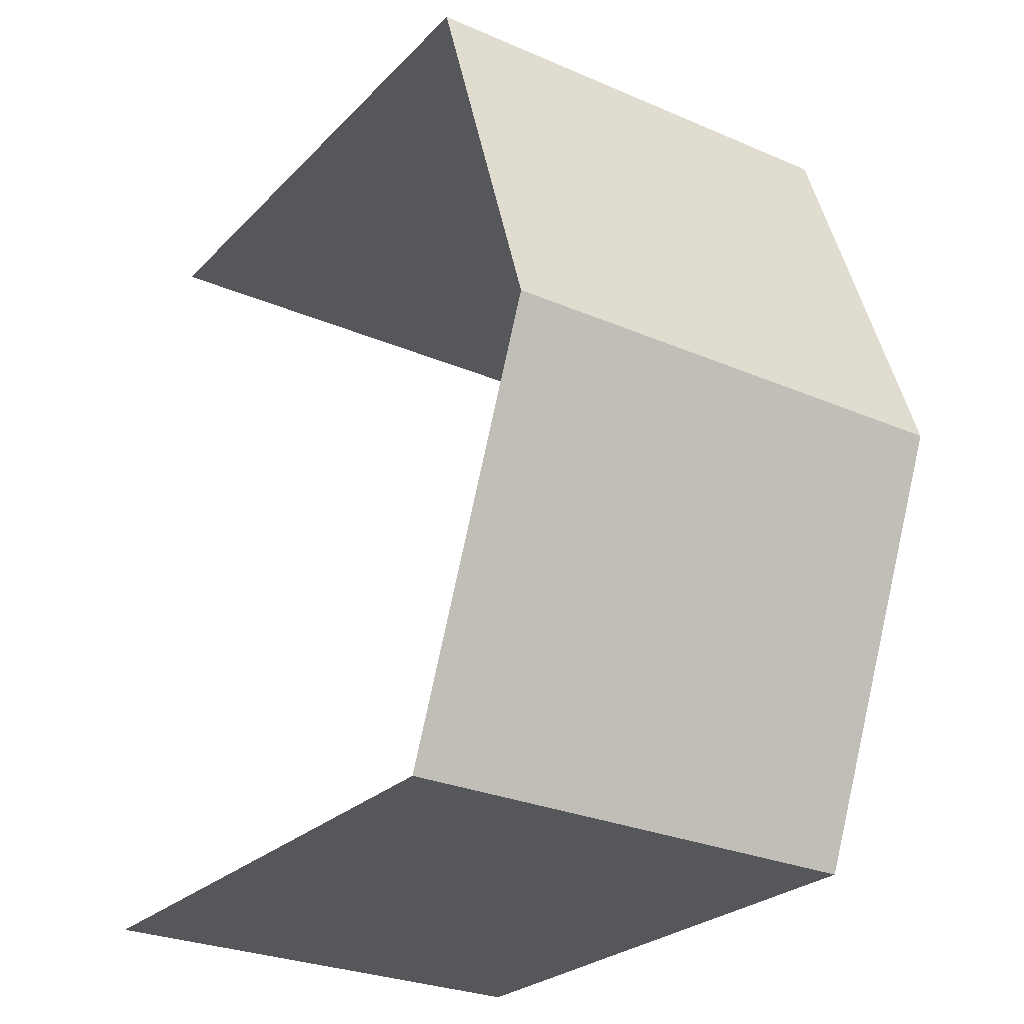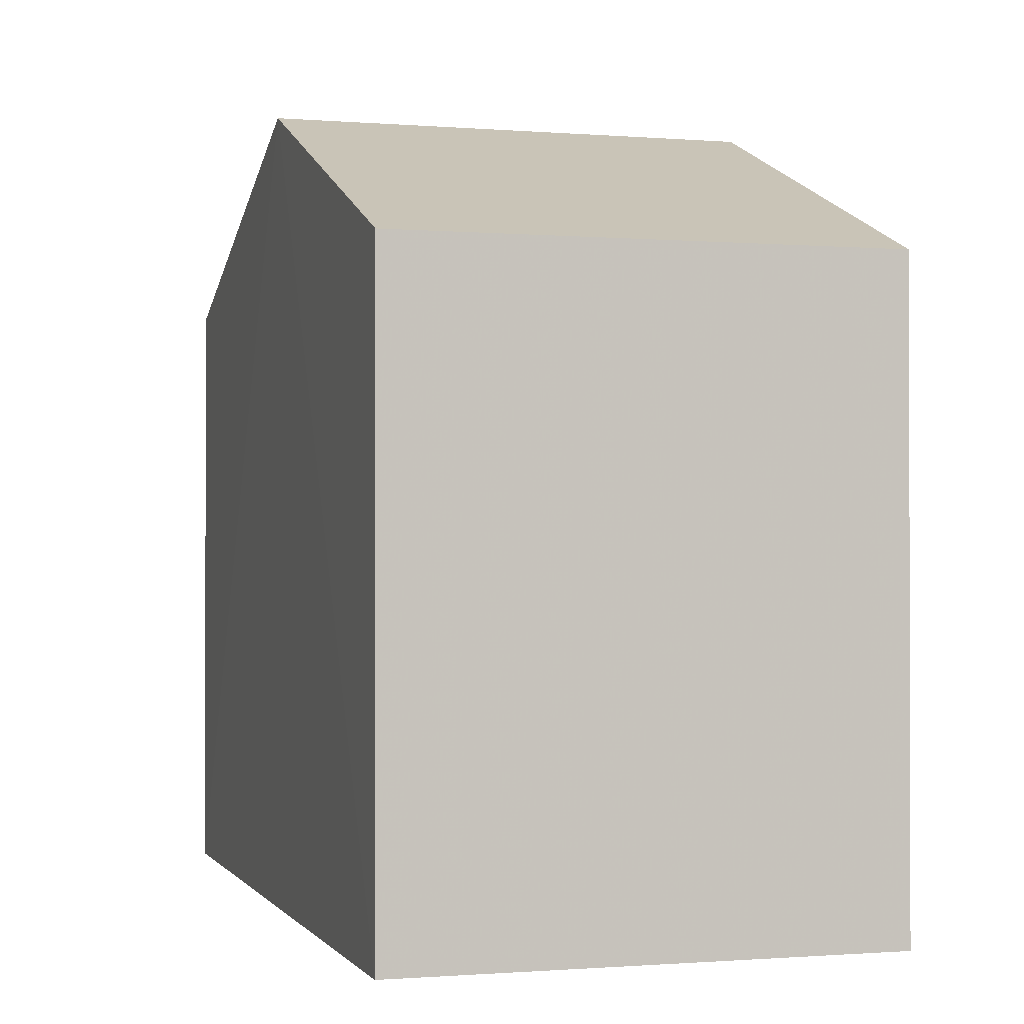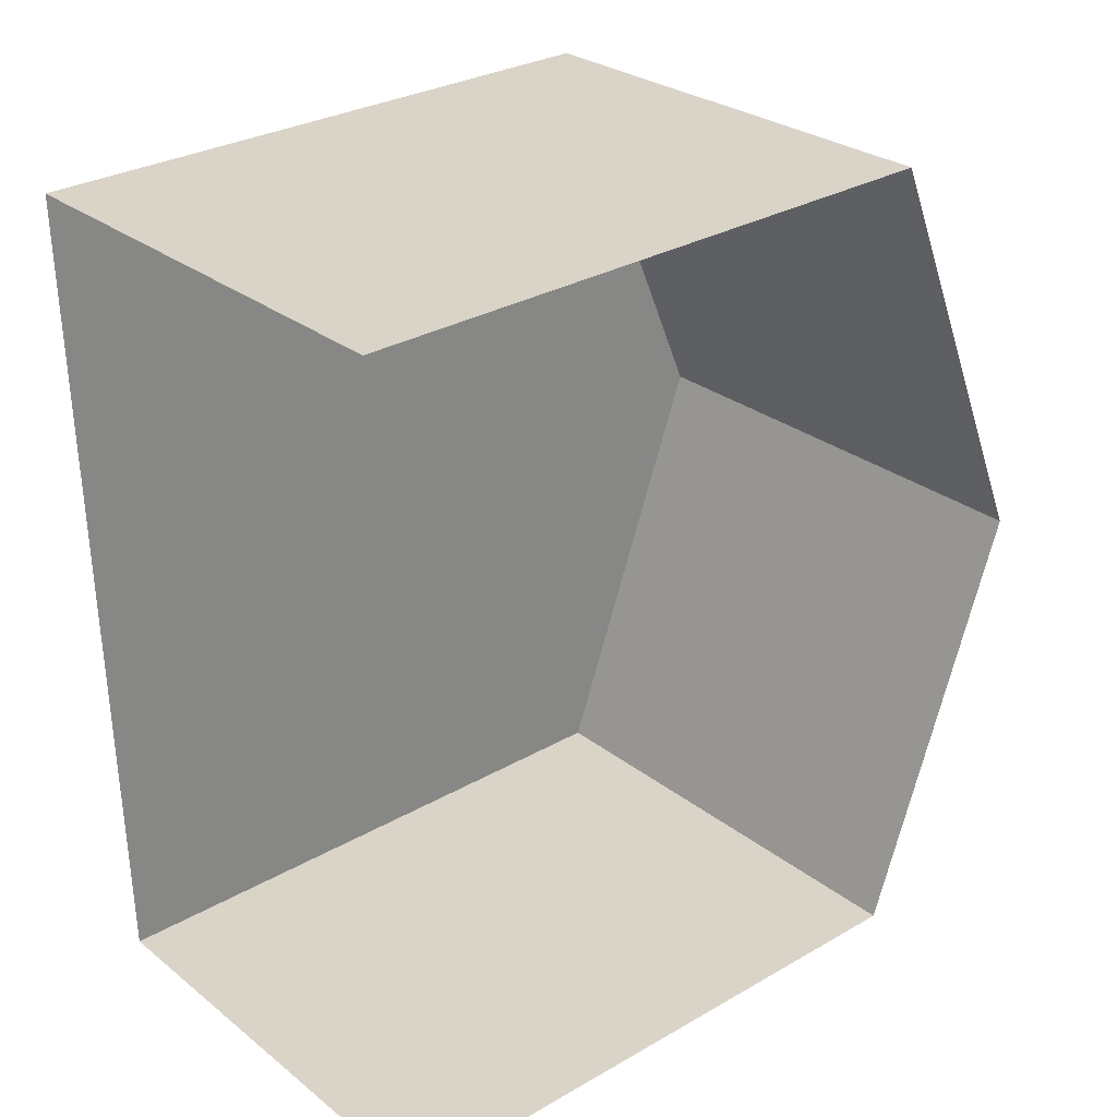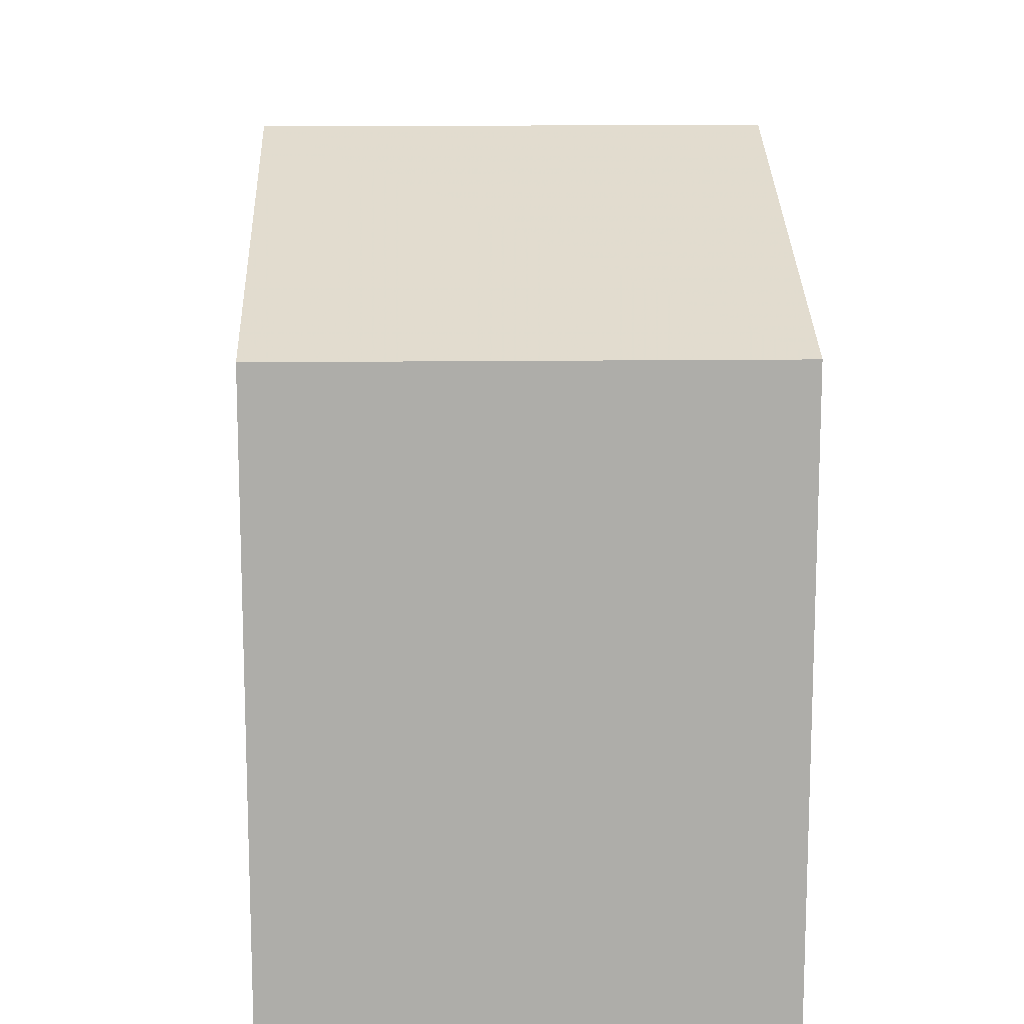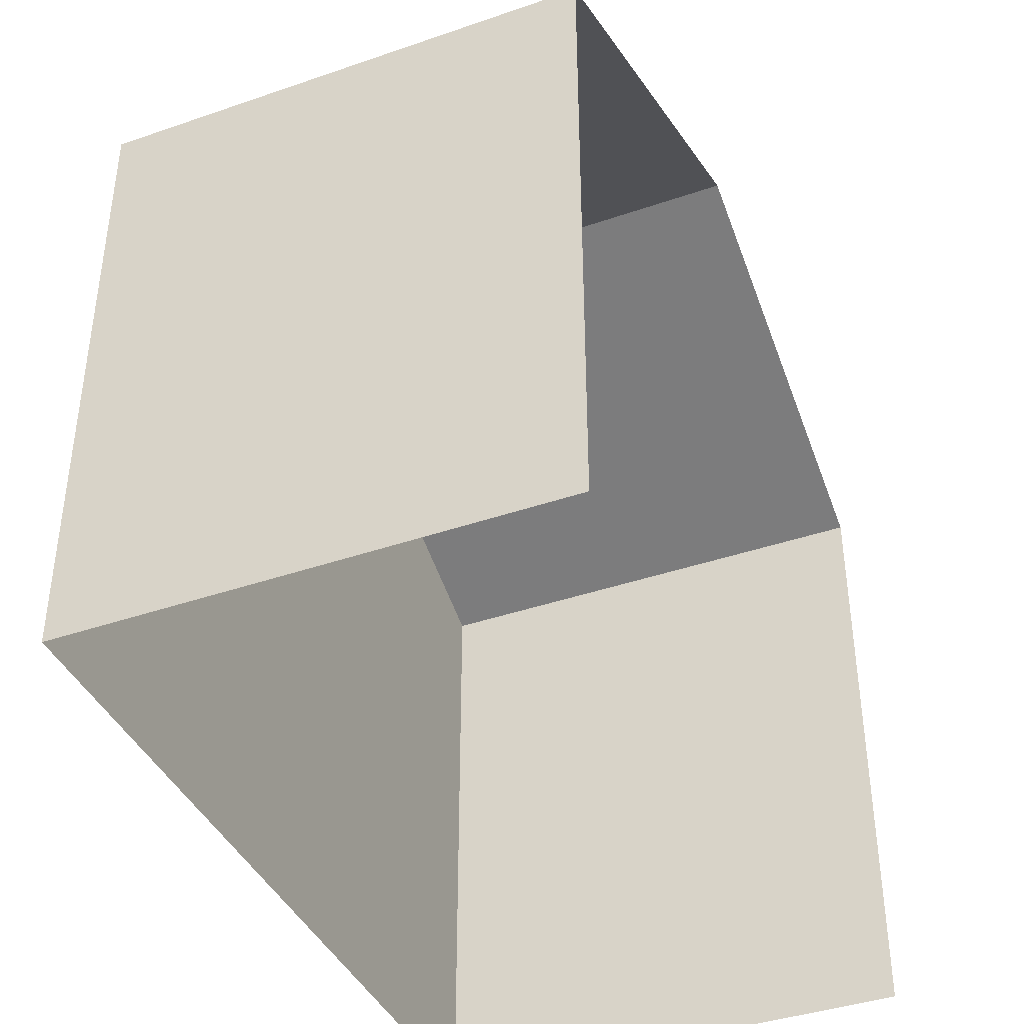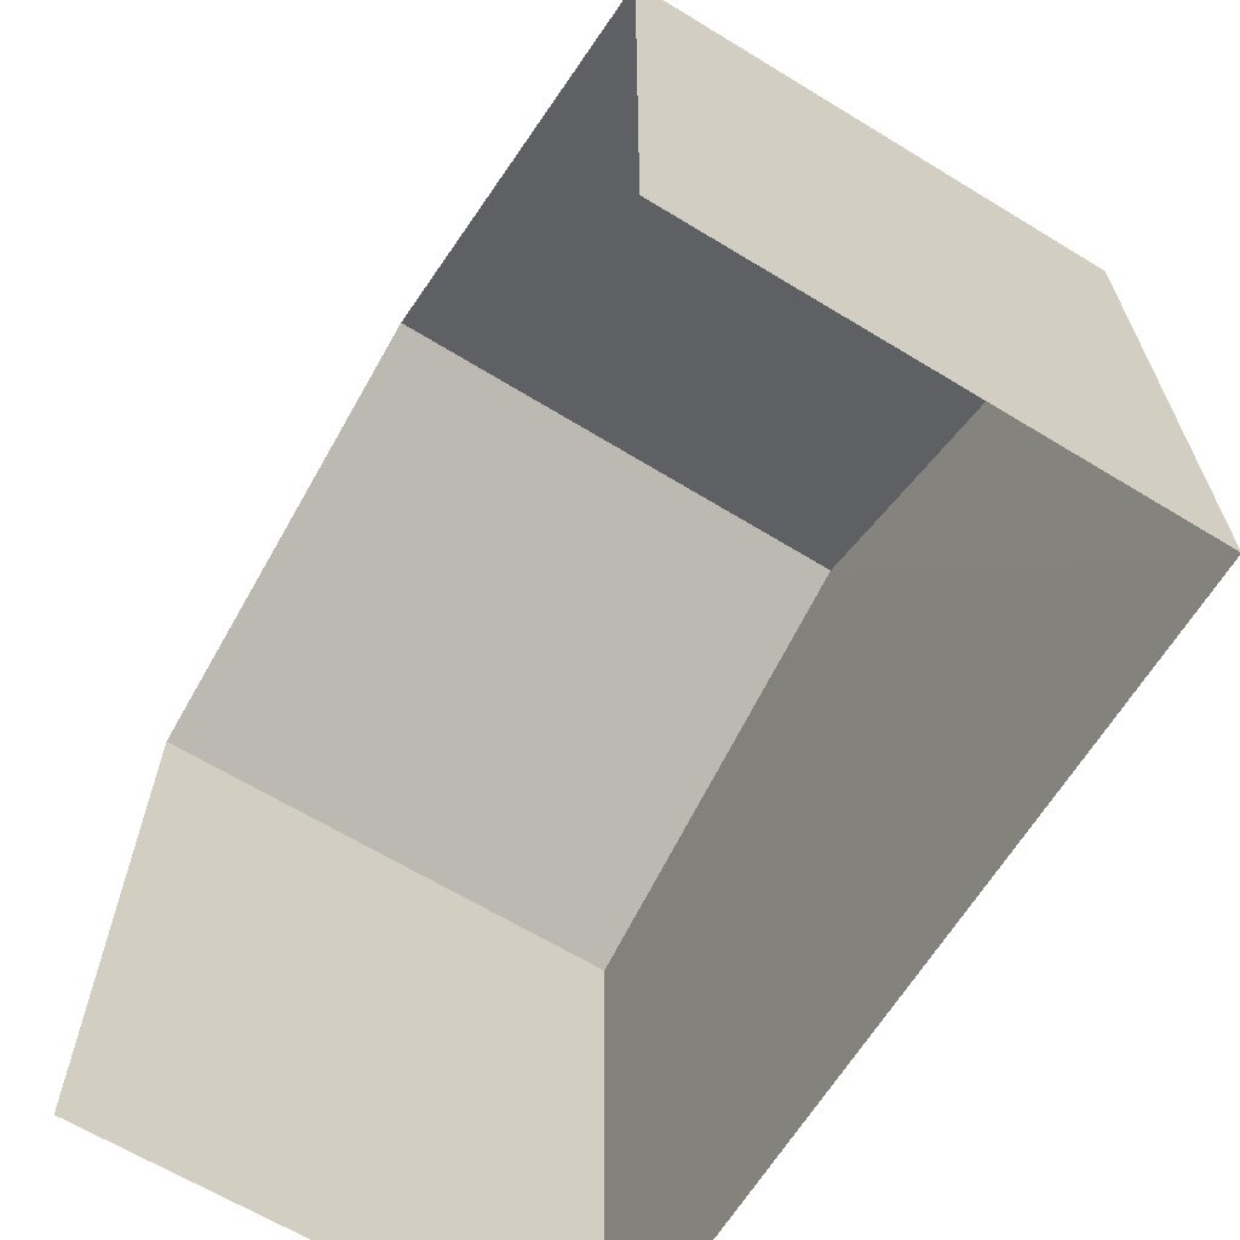
<metadata>
{"format":"obj","ext":"obj","renderer":"f3d","projection":"perspective","resolution":1024,"background":"white","views":[{"elev":-25.5,"azim":-32.8,"up":"+Y"},{"elev":-0.8,"azim":161.7,"up":"+Z"},{"elev":30.0,"azim":-130.2,"up":"+Y"},{"elev":13.2,"azim":-3.6,"up":"+Z"},{"elev":-40.5,"azim":-158.7,"up":"+Z"},{"elev":-65.0,"azim":-33.2,"up":"+Z"}]}
</metadata>
<code>
v -3.735e+05 -1.054e+05 21.68
v -3.735e+05 -1.054e+05 21.68
v -3.735e+05 -1.054e+05 21.68
v -3.735e+05 -1.054e+05 21.68
v -3.735e+05 -1.054e+05 29.84
v -3.735e+05 -1.054e+05 28.13
v -3.735e+05 -1.054e+05 29.84
v -3.735e+05 -1.054e+05 28.13
v -3.735e+05 -1.054e+05 28.13
v -3.735e+05 -1.054e+05 28.13
f 1 2 3
f 4 1 3
f 9 1 5
f 1 4 5
f 4 8 5
f 5 6 7
f 5 8 6
f 7 9 5
f 7 10 9
f 9 2 1
f 9 10 2
f 8 4 3
f 6 8 3
f 6 3 7
f 3 2 7
f 2 10 7

</code>
